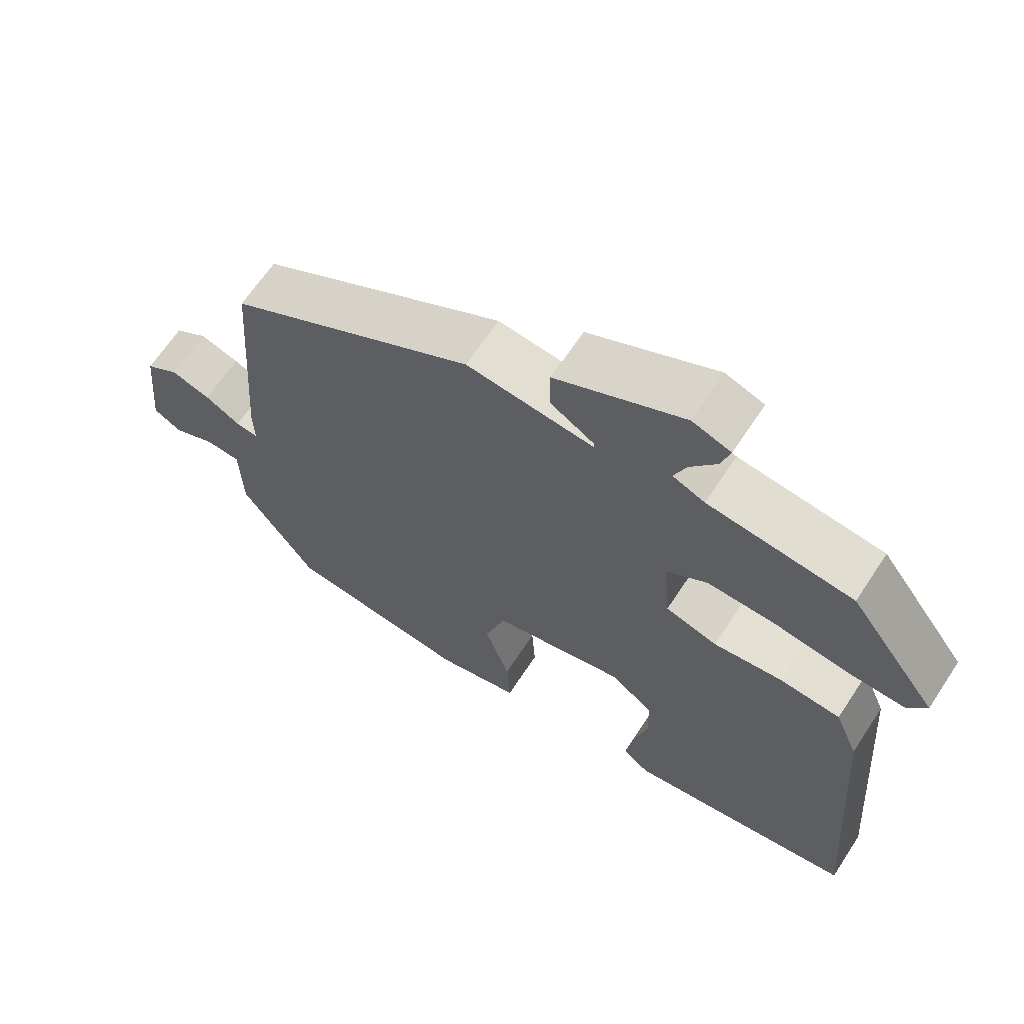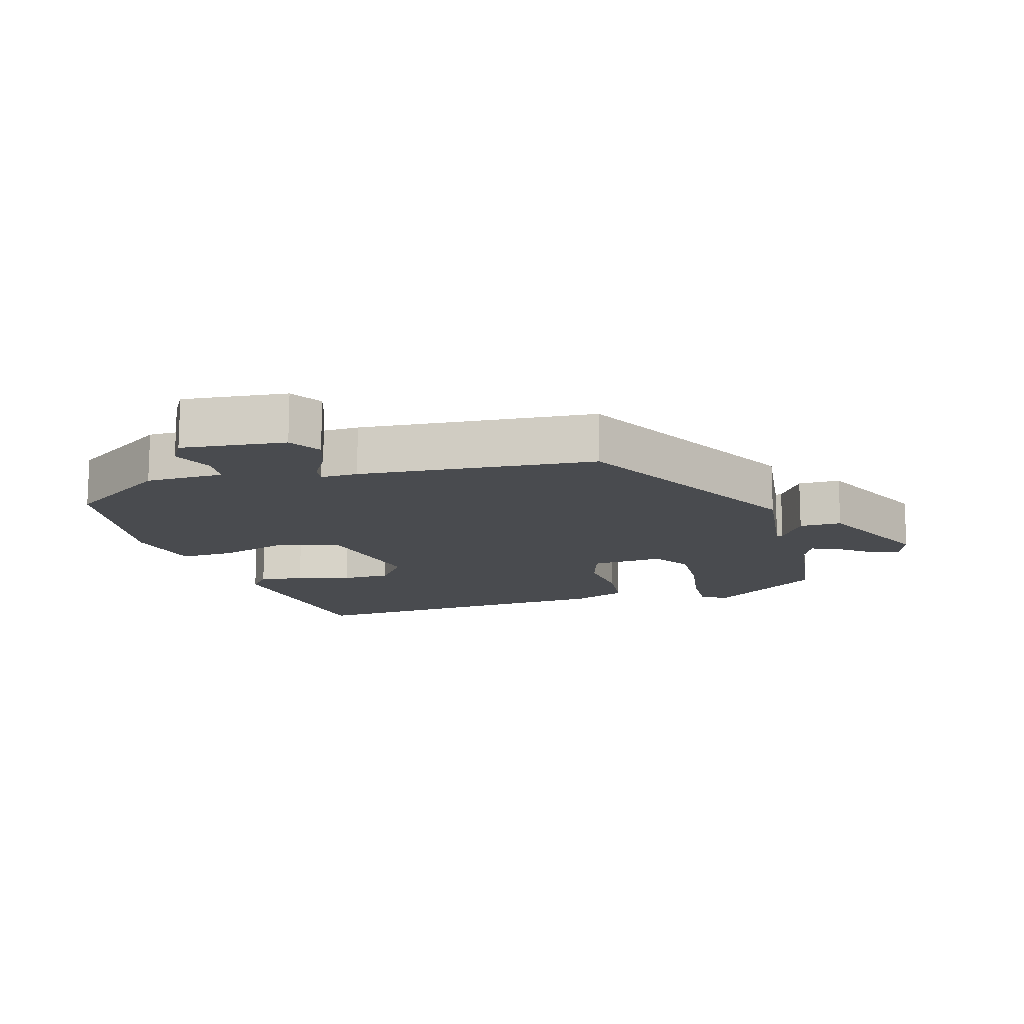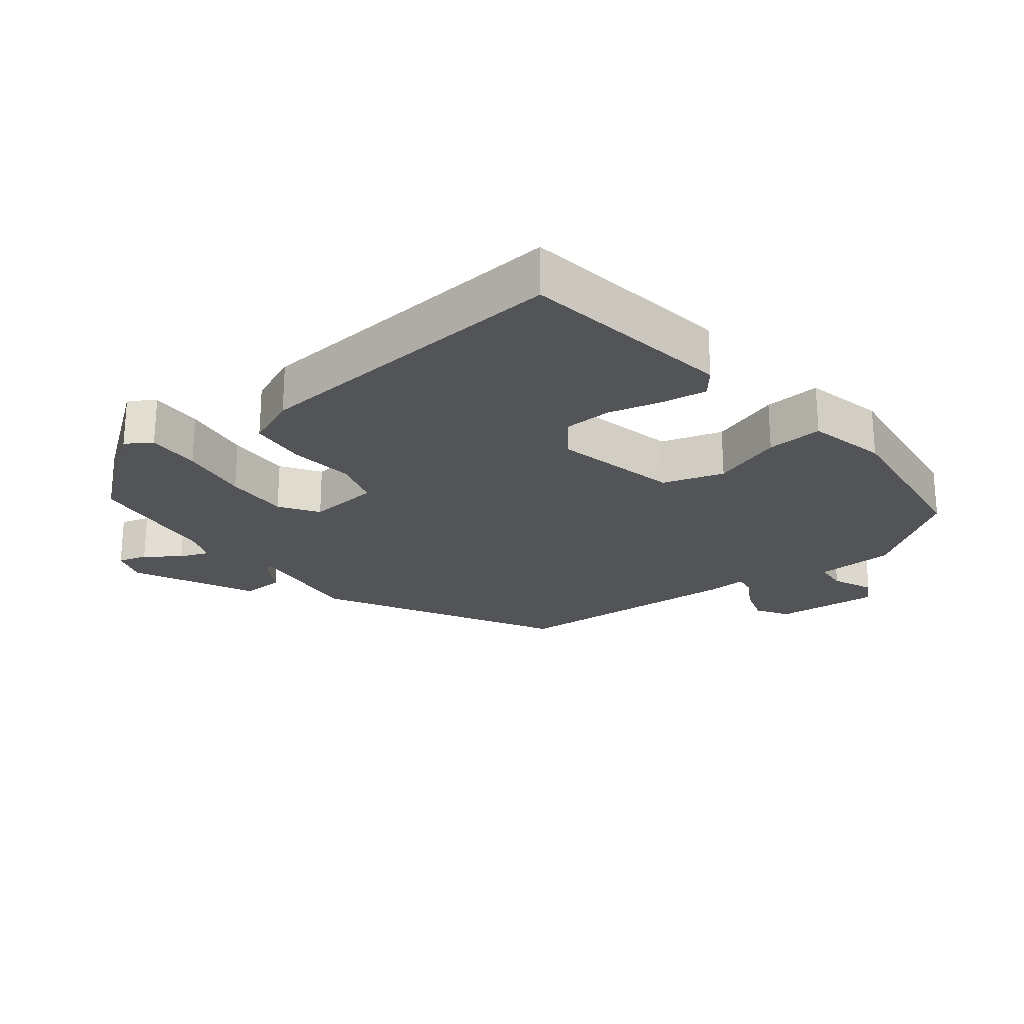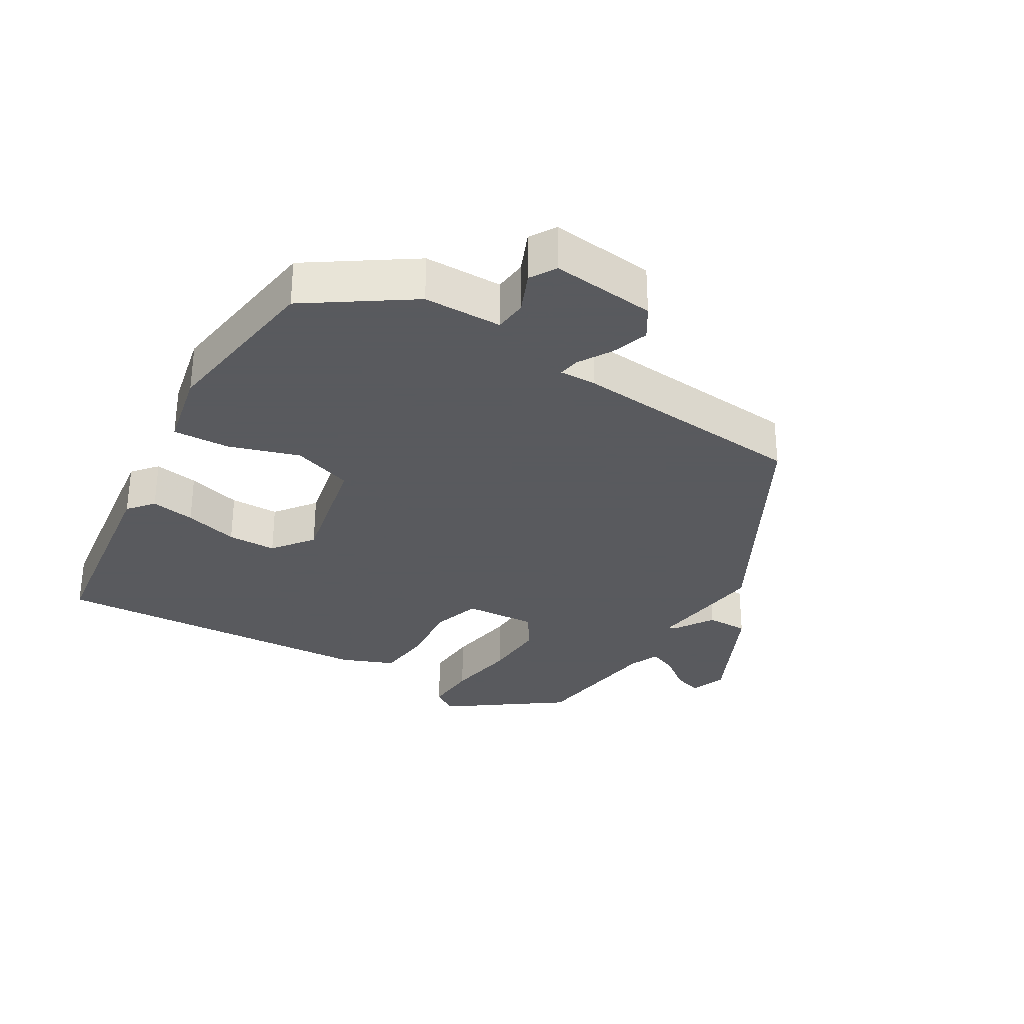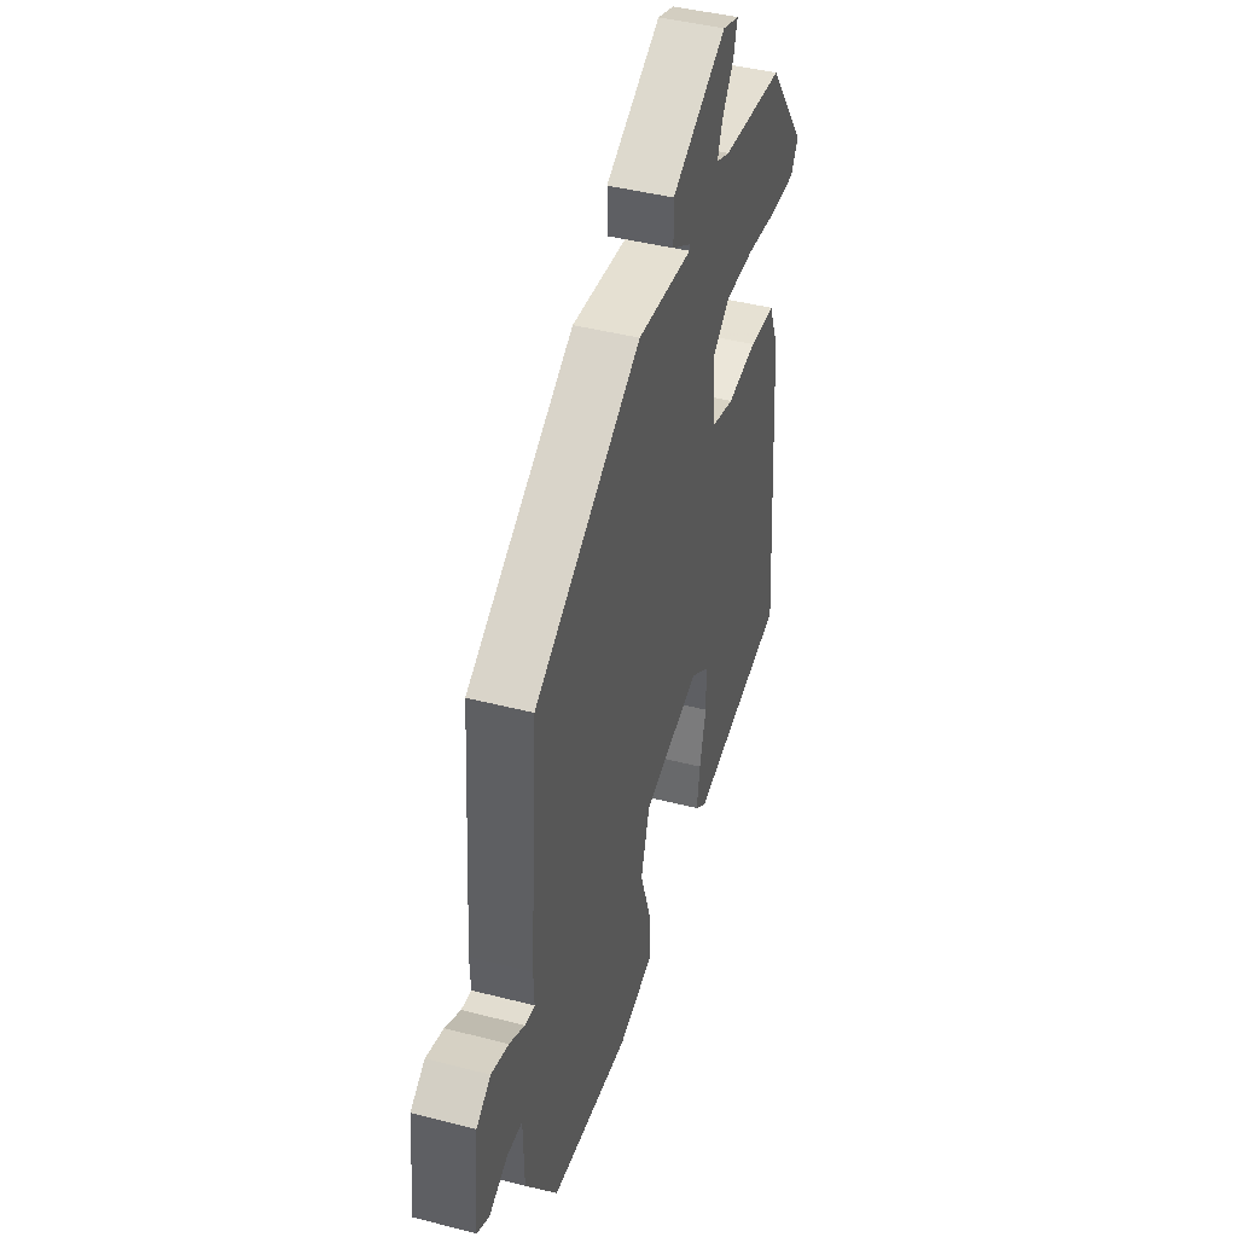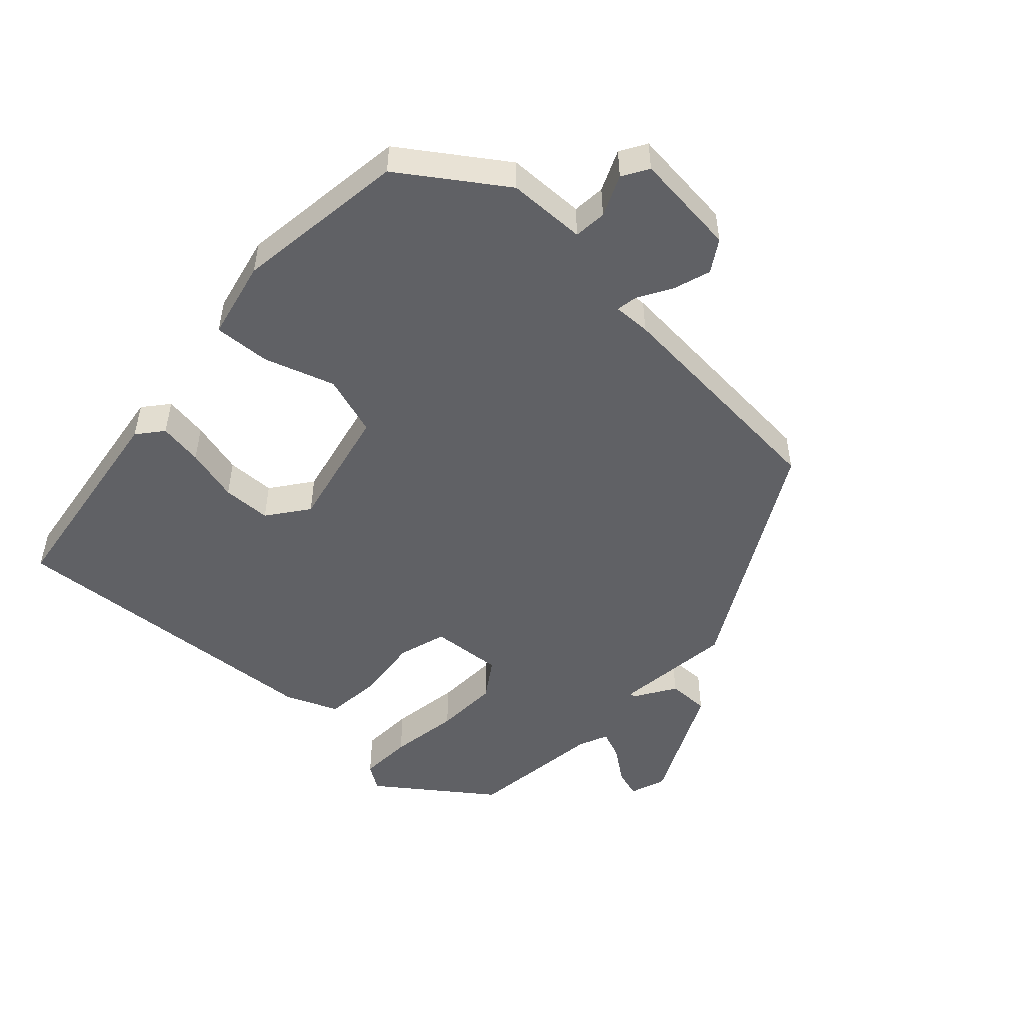
<metadata>
{"format":"obj","ext":"obj","renderer":"f3d","projection":"perspective","resolution":1024,"background":"white","views":[{"elev":65.4,"azim":33.3,"up":"+Z"},{"elev":-13.9,"azim":-74.5,"up":"+Y"},{"elev":-23.5,"azim":128.3,"up":"+Y"},{"elev":-31.2,"azim":-121.7,"up":"+Y"},{"elev":43.2,"azim":-73.0,"up":"+Z"},{"elev":-50.1,"azim":-133.1,"up":"+Y"}]}
</metadata>
<code>
v -0.472 0.07 0.313
v -0.124 0.07 0.507
v 0.056 0.07 0.487
v 0.055 0.07 0.496
v -0.006 0.07 0.534
v -0.007 0.07 0.597
v 0.173 0.07 0.685
v 0.227 0.07 0.666
v 0.214 0.07 0.623
v 0.177 0.07 0.573
v 0.16 0.07 0.53
v 0.205 0.07 0.511
v 0.408 0.07 0.486
v 0.532 0.07 0.319
v 0.507 0.07 0.281
v 0.427 0.07 0.284
v 0.322 0.07 0.3
v 0.226 0.07 0.303
v 0.169 0.07 0.265
v 0.178 0.07 0.157
v 0.251 0.07 0.135
v 0.348 0.07 0.146
v 0.433 0.07 0.138
v 0.466 0.07 0.059
v 0.503 0.07 -0.431
v 0.182 0.07 -0.478
v 0.144 0.07 -0.447
v 0.154 0.07 -0.381
v 0.175 0.07 -0.3
v 0.173 0.07 -0.227
v 0.112 0.07 -0.182
v -0.074 0.07 -0.224
v -0.103 0.07 -0.315
v -0.068 0.07 -0.42
v -0.063 0.07 -0.504
v -0.181 0.07 -0.531
v -0.439 0.07 -0.498
v -0.544 0.07 -0.347
v -0.547 0.07 -0.23
v -0.596 0.07 -0.226
v -0.657 0.07 -0.253
v -0.696 0.07 -0.23
v -0.681 0.07 -0.074
v -0.634 0.07 -0.044
v -0.578 0.07 -0.062
v -0.528 0.07 -0.091
v -0.496 0.07 -0.096
v -0.498 0.07 -0.04
v -0.472 0 0.313
v -0.124 0 0.507
v 0.056 0 0.487
v 0.055 0 0.496
v -0.006 0 0.534
v -0.007 0 0.597
v 0.173 0 0.685
v 0.227 0 0.666
v 0.214 0 0.623
v 0.177 0 0.573
v 0.16 0 0.53
v 0.205 0 0.511
v 0.408 0 0.486
v 0.532 0 0.319
v 0.507 0 0.281
v 0.427 0 0.284
v 0.322 0 0.3
v 0.226 0 0.303
v 0.169 0 0.265
v 0.178 0 0.157
v 0.251 0 0.135
v 0.348 0 0.146
v 0.433 0 0.138
v 0.466 0 0.059
v 0.503 0 -0.431
v 0.182 0 -0.478
v 0.144 0 -0.447
v 0.154 0 -0.381
v 0.175 0 -0.3
v 0.173 0 -0.227
v 0.112 0 -0.182
v -0.074 0 -0.224
v -0.103 0 -0.315
v -0.068 0 -0.42
v -0.063 0 -0.504
v -0.181 0 -0.531
v -0.439 0 -0.498
v -0.544 0 -0.347
v -0.547 0 -0.23
v -0.596 0 -0.226
v -0.657 0 -0.253
v -0.696 0 -0.23
v -0.681 0 -0.074
v -0.634 0 -0.044
v -0.578 0 -0.062
v -0.528 0 -0.091
v -0.496 0 -0.096
v -0.498 0 -0.04
f 1 2 3
f 48 1 3
f 47 48 3
f 44 45 46
f 43 44 46
f 42 43 46
f 41 42 46
f 40 41 46
f 39 40 46 47
f 38 39 47
f 37 38 47
f 36 37 47
f 35 36 47
f 34 35 47
f 33 34 47
f 32 33 47 3
f 27 28 29
f 26 27 29
f 25 26 29
f 24 25 29
f 23 24 29
f 22 23 29
f 21 22 29 30
f 20 21 30 31
f 15 16 17
f 14 15 17
f 13 14 17
f 12 13 17
f 11 12 17 18
f 8 9 10
f 7 8 10
f 6 7 10
f 5 6 10
f 4 5 10
f 3 4 10 11
f 31 32 3
f 20 31 3
f 19 20 3
f 3 11 18 19
f 51 50 49
f 51 49 96
f 51 96 95
f 94 93 92
f 94 92 91
f 94 91 90
f 94 90 89
f 94 89 88
f 95 94 88 87
f 95 87 86
f 95 86 85
f 95 85 84
f 95 84 83
f 95 83 82
f 95 82 81
f 51 95 81 80
f 77 76 75
f 77 75 74
f 77 74 73
f 77 73 72
f 77 72 71
f 77 71 70
f 78 77 70 69
f 79 78 69 68
f 65 64 63
f 65 63 62
f 65 62 61
f 65 61 60
f 66 65 60 59
f 58 57 56
f 58 56 55
f 58 55 54
f 58 54 53
f 58 53 52
f 59 58 52 51
f 51 80 79
f 51 79 68
f 51 68 67
f 67 66 59 51
f 1 49 50 2
f 2 50 51 3
f 3 51 52 4
f 4 52 53 5
f 5 53 54 6
f 6 54 55 7
f 7 55 56 8
f 8 56 57 9
f 9 57 58 10
f 10 58 59 11
f 11 59 60 12
f 12 60 61 13
f 13 61 62 14
f 14 62 63 15
f 15 63 64 16
f 16 64 65 17
f 17 65 66 18
f 18 66 67 19
f 19 67 68 20
f 20 68 69 21
f 21 69 70 22
f 22 70 71 23
f 23 71 72 24
f 24 72 73 25
f 25 73 74 26
f 26 74 75 27
f 27 75 76 28
f 28 76 77 29
f 29 77 78 30
f 30 78 79 31
f 31 79 80 32
f 32 80 81 33
f 33 81 82 34
f 34 82 83 35
f 35 83 84 36
f 36 84 85 37
f 37 85 86 38
f 38 86 87 39
f 39 87 88 40
f 40 88 89 41
f 41 89 90 42
f 42 90 91 43
f 43 91 92 44
f 44 92 93 45
f 45 93 94 46
f 46 94 95 47
f 47 95 96 48
f 48 96 49 1

</code>
